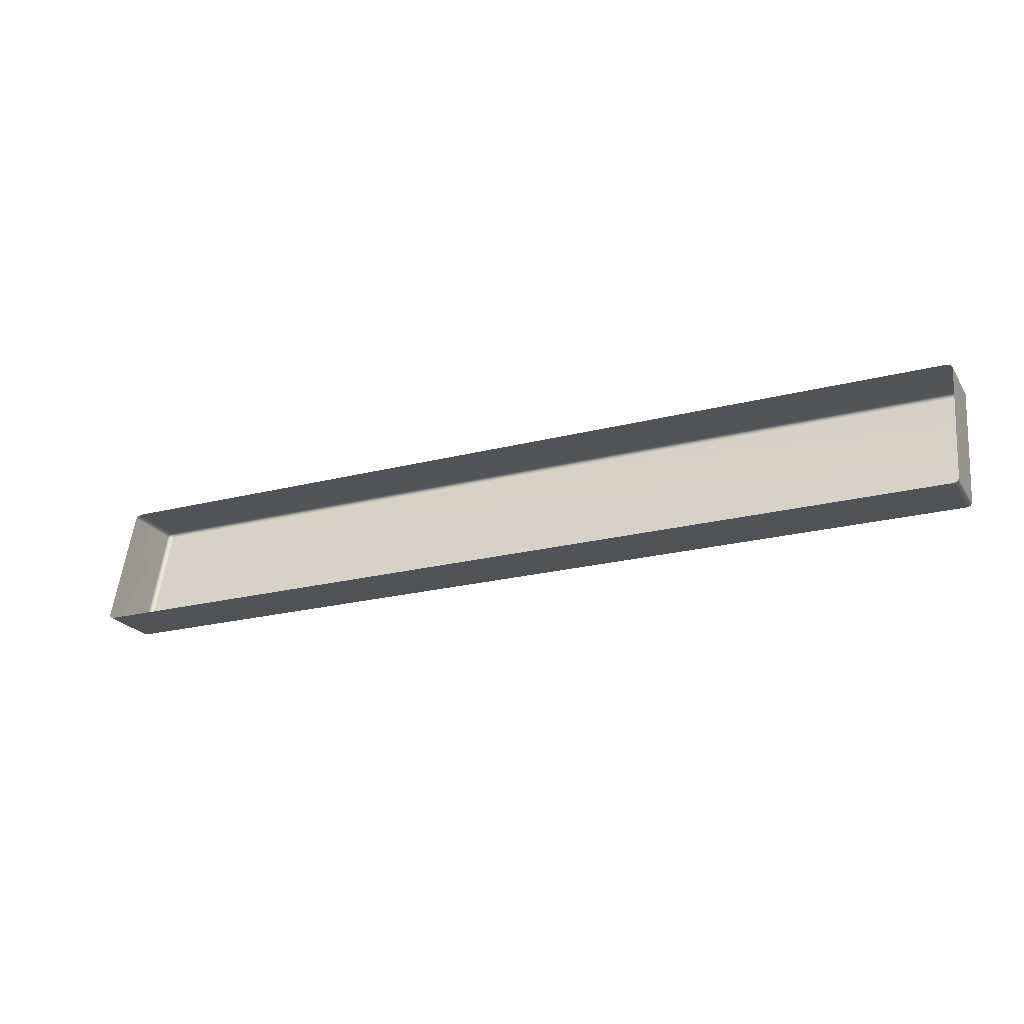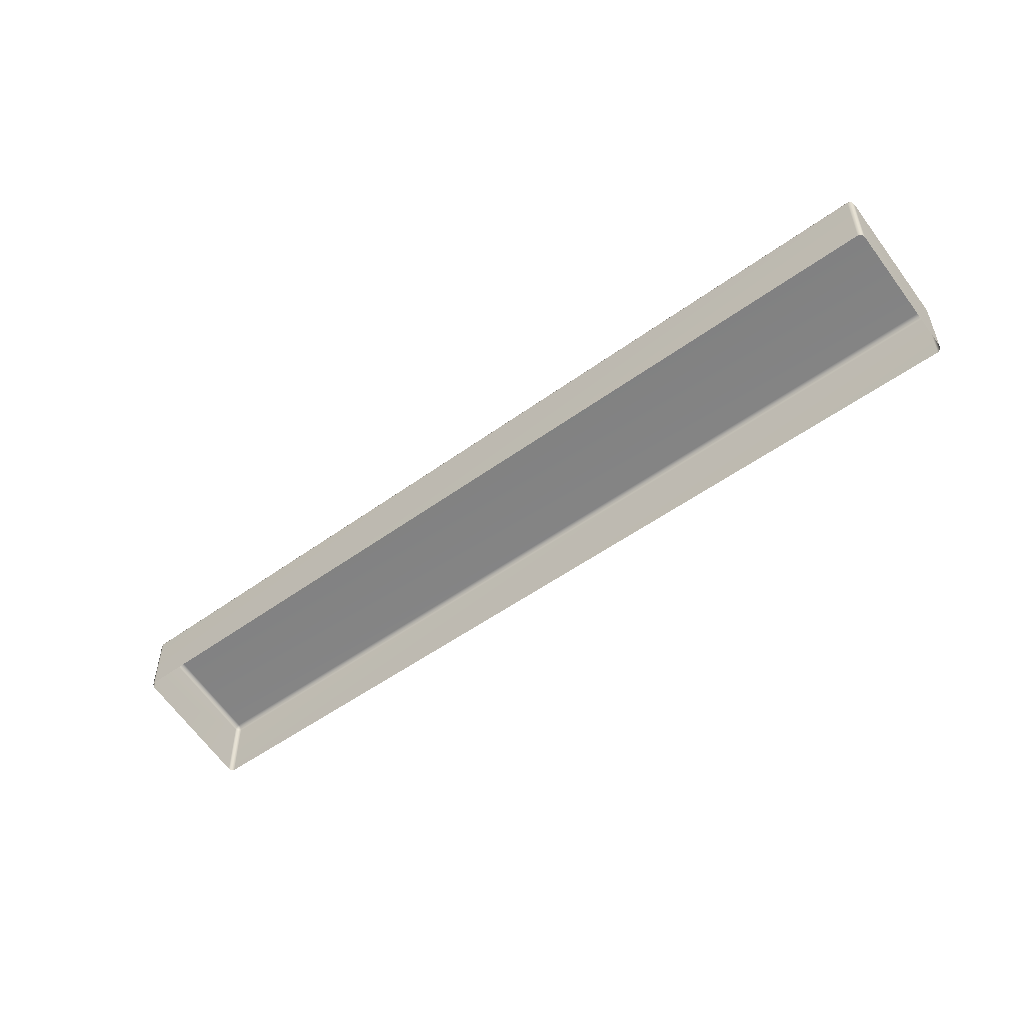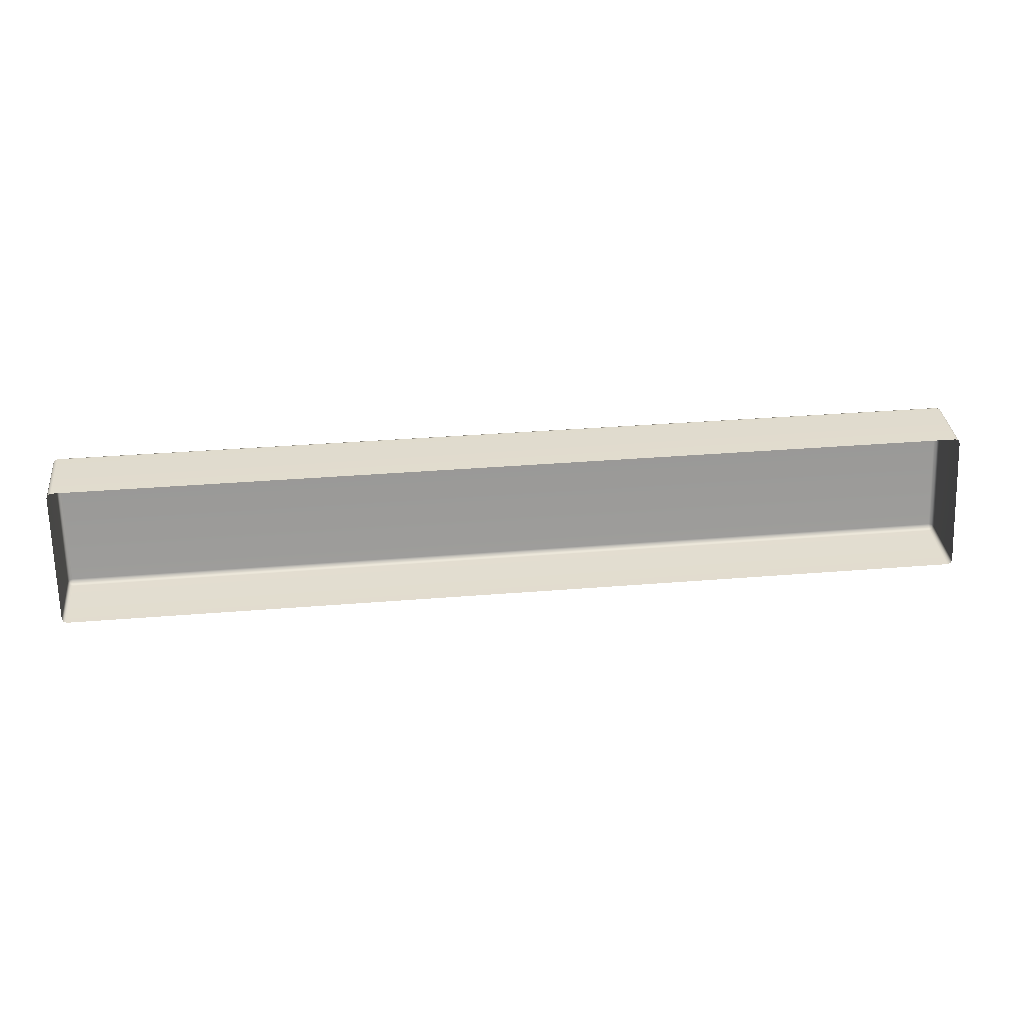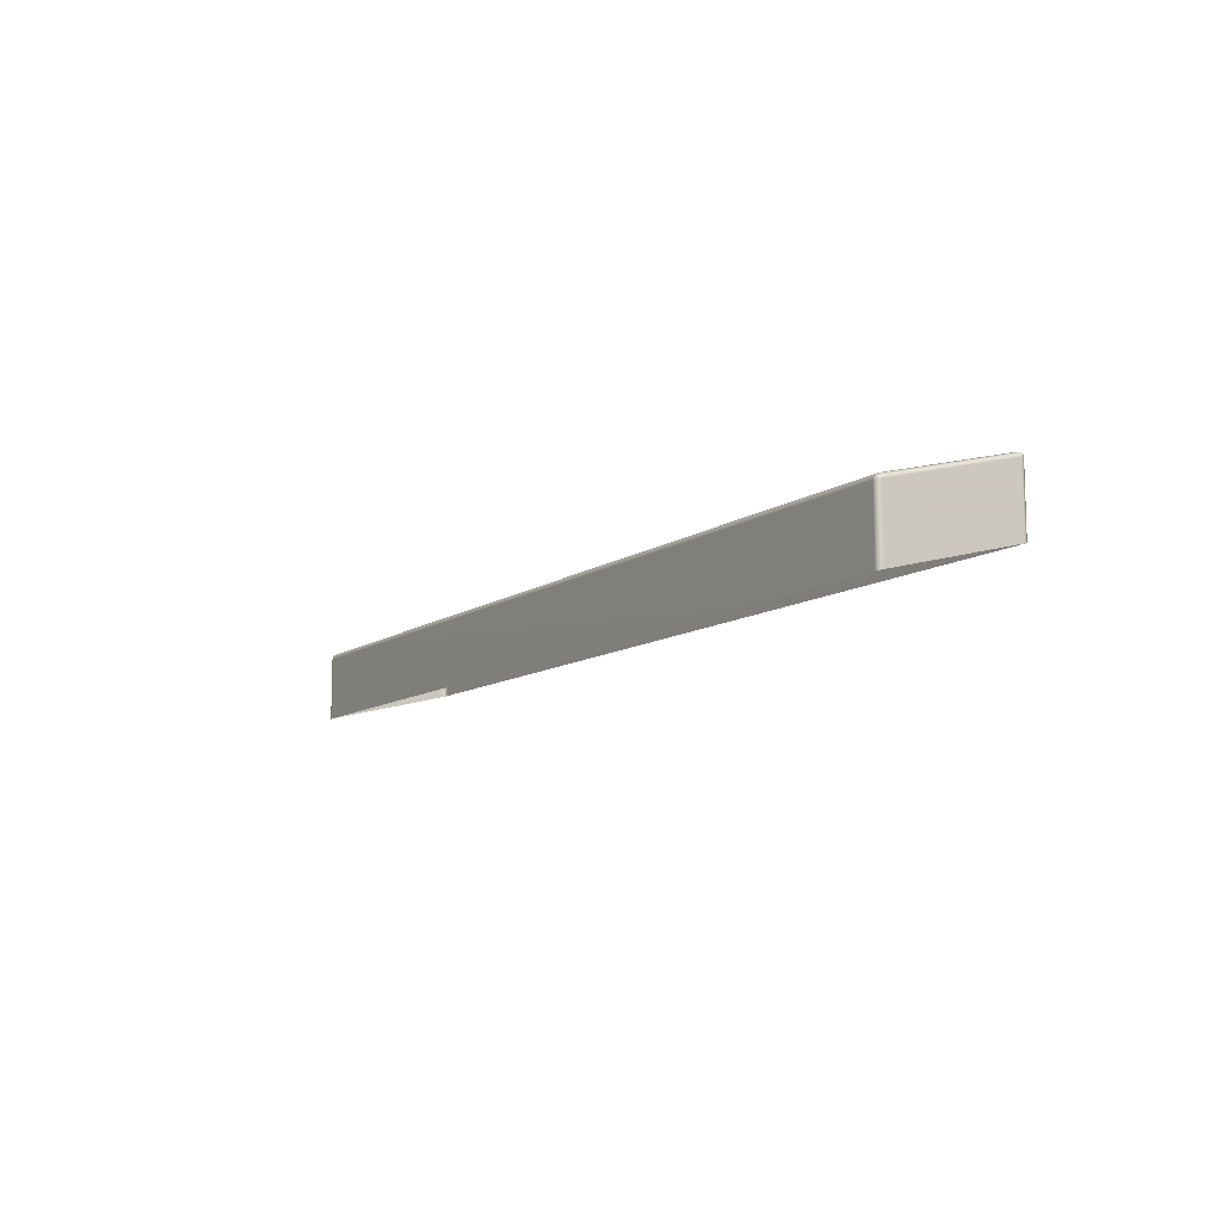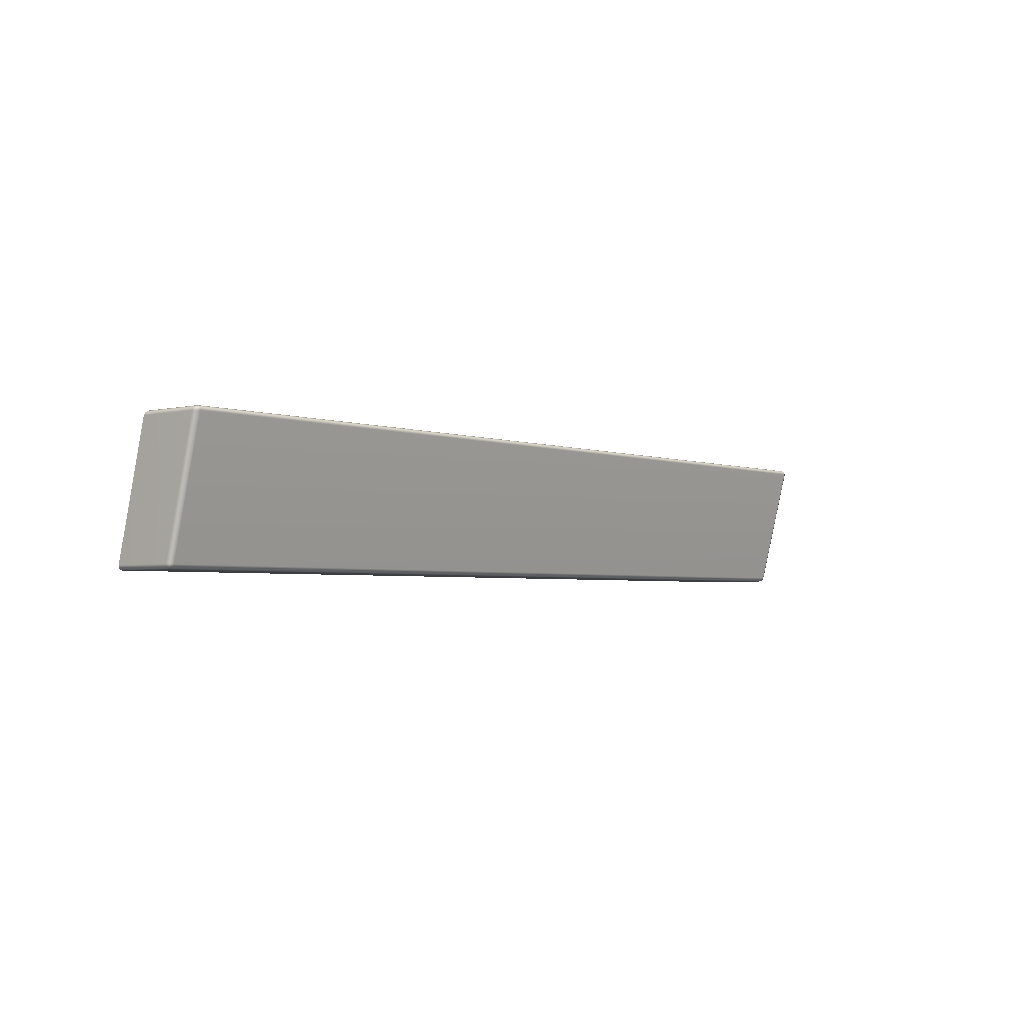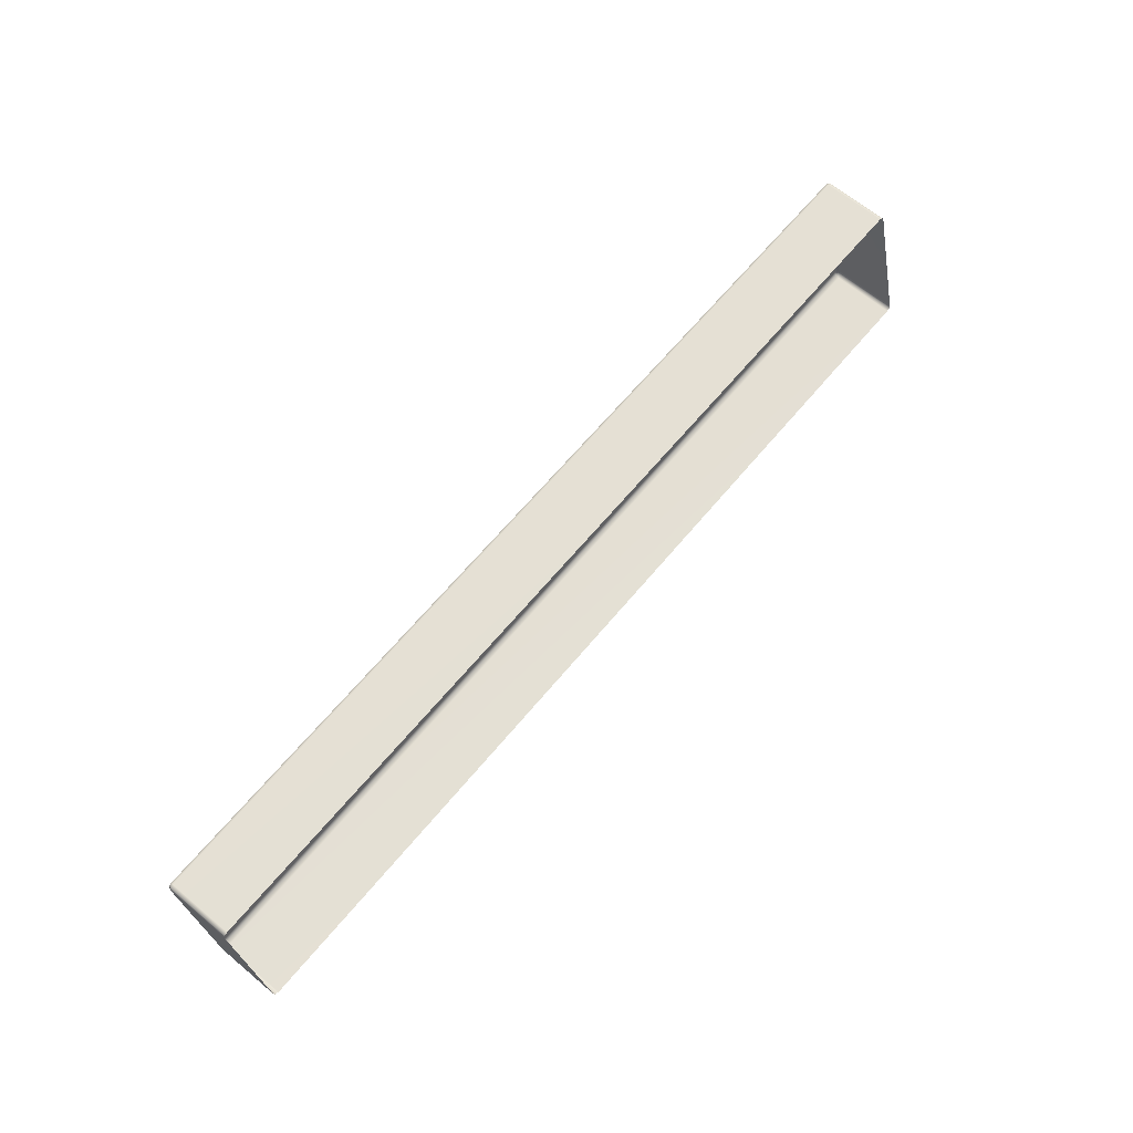
<metadata>
{"format":"obj","ext":"obj","renderer":"f3d","projection":"perspective","resolution":1024,"background":"white","views":[{"elev":-22.2,"azim":24.3,"up":"+Z"},{"elev":-51.7,"azim":38.3,"up":"+Y"},{"elev":34.4,"azim":-6.3,"up":"+Z"},{"elev":-10.2,"azim":-120.8,"up":"+Y"},{"elev":-3.1,"azim":129.9,"up":"+Z"},{"elev":66.0,"azim":-50.1,"up":"+Z"}]}
</metadata>
<code>
g ENV_FFABB_BottomPath_Ramp_02_MO
v 6.854 0.4237 4.48
v 6.854 -0.5049 4.48
v 6.805 -0.5001 4.5
v 6.805 0.43 4.5
v -6.805 0.43 4.5
v -6.805 -0.5001 4.5
v -6.854 -0.5049 4.48
v -6.854 0.4237 4.48
v -6.805 0.473 4.479
v 6.805 0.473 4.479
v -6.845 0.4611 4.47
v -6.854 0.4617 4.431
v -6.805 0.4831 4.432
v 6.845 0.4611 4.47
v 6.854 0.4617 4.431
v 6.805 0.4831 4.432
v 6.875 0.4103 4.43
v 6.854 -0.5049 4.48
v 6.875 -0.5171 4.432
v 6.875 -0.9831 2.568
v 6.875 -0.05464 2.57
v 6.854 -0.004078 2.569
v 6.854 -0.06597 2.521
v 6.854 -0.995 2.52
v 6.805 0.0169 2.568
v -6.805 0.0169 2.568
v 6.845 -0.02275 2.529
v 6.805 -0.01478 2.519
v -6.805 -0.01478 2.519
v -6.854 -0.004078 2.569
v 6.805 -0.06996 2.5
v 6.854 -0.995 2.52
v 6.805 -1 2.5
v -6.805 -1 2.5
v -6.805 -0.06996 2.5
v -6.854 -0.06597 2.521
v -6.854 -0.995 2.52
v -6.845 -0.02275 2.529
v -6.875 0.4103 4.43
v -6.875 -0.05464 2.57
v -6.854 -0.995 2.52
v -6.875 -0.9831 2.568
v -6.875 -0.5171 4.432
v -6.854 -0.5049 4.48
g ENV_FFABB_BottomPath_Ramp_02_MO_0
f 3 2 1
f 4 3 1
f 4 5 3
f 5 6 3
f 7 6 5
f 8 7 5
f 9 5 4
f 5 9 8
f 4 1 10
f 10 9 4
f 9 11 8
f 12 11 9
f 8 11 12
f 13 9 10
f 13 12 9
f 1 14 10
f 10 14 15
f 15 14 1
f 16 13 10
f 16 10 15
f 17 15 1
f 1 18 17
f 18 19 17
f 17 19 20
f 17 21 15
f 21 17 20
f 15 22 16
f 21 22 15
f 21 20 23
f 21 23 22
f 20 24 23
f 13 16 25
f 22 25 16
f 13 26 12
f 26 13 25
f 23 27 22
f 22 27 28
f 25 22 28
f 28 27 23
f 29 26 25
f 28 29 25
f 26 30 12
f 26 29 30
f 31 28 23
f 23 32 31
f 32 33 31
f 31 33 34
f 31 35 28
f 35 31 34
f 35 29 28
f 35 34 36
f 35 36 29
f 34 37 36
f 29 38 30
f 36 38 29
f 30 38 36
f 12 30 39
f 39 8 12
f 40 30 36
f 30 40 39
f 36 41 40
f 41 42 40
f 40 42 43
f 39 40 43
f 39 43 8
f 43 44 8

</code>
